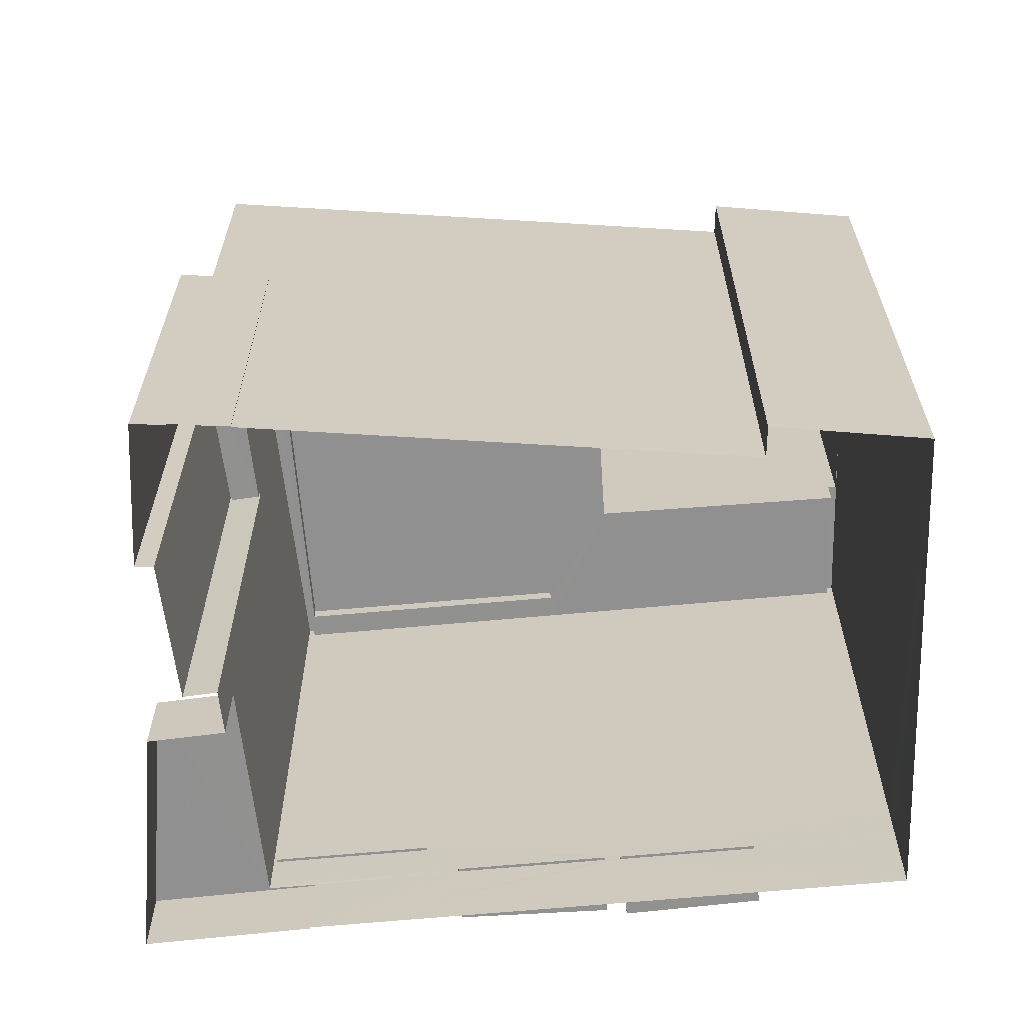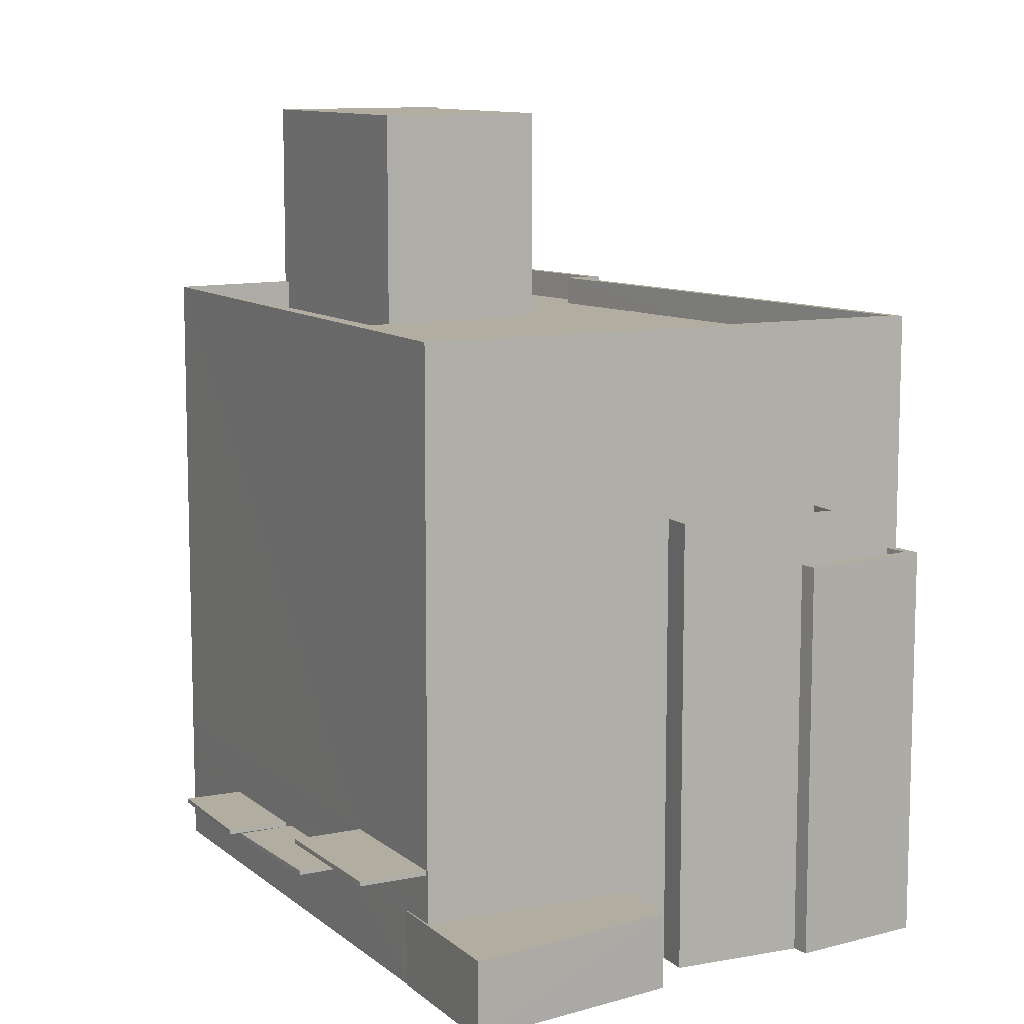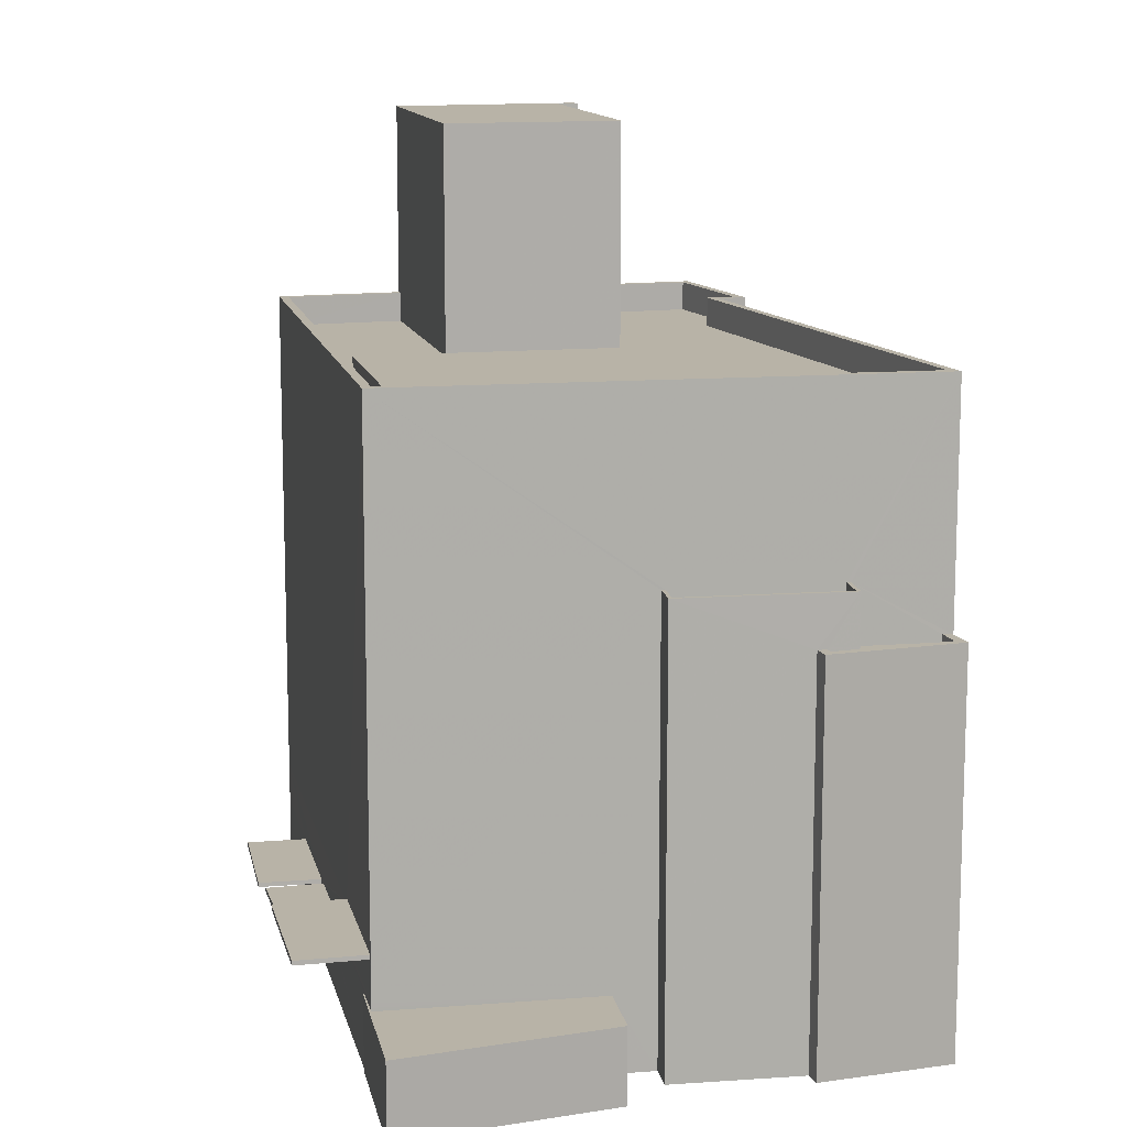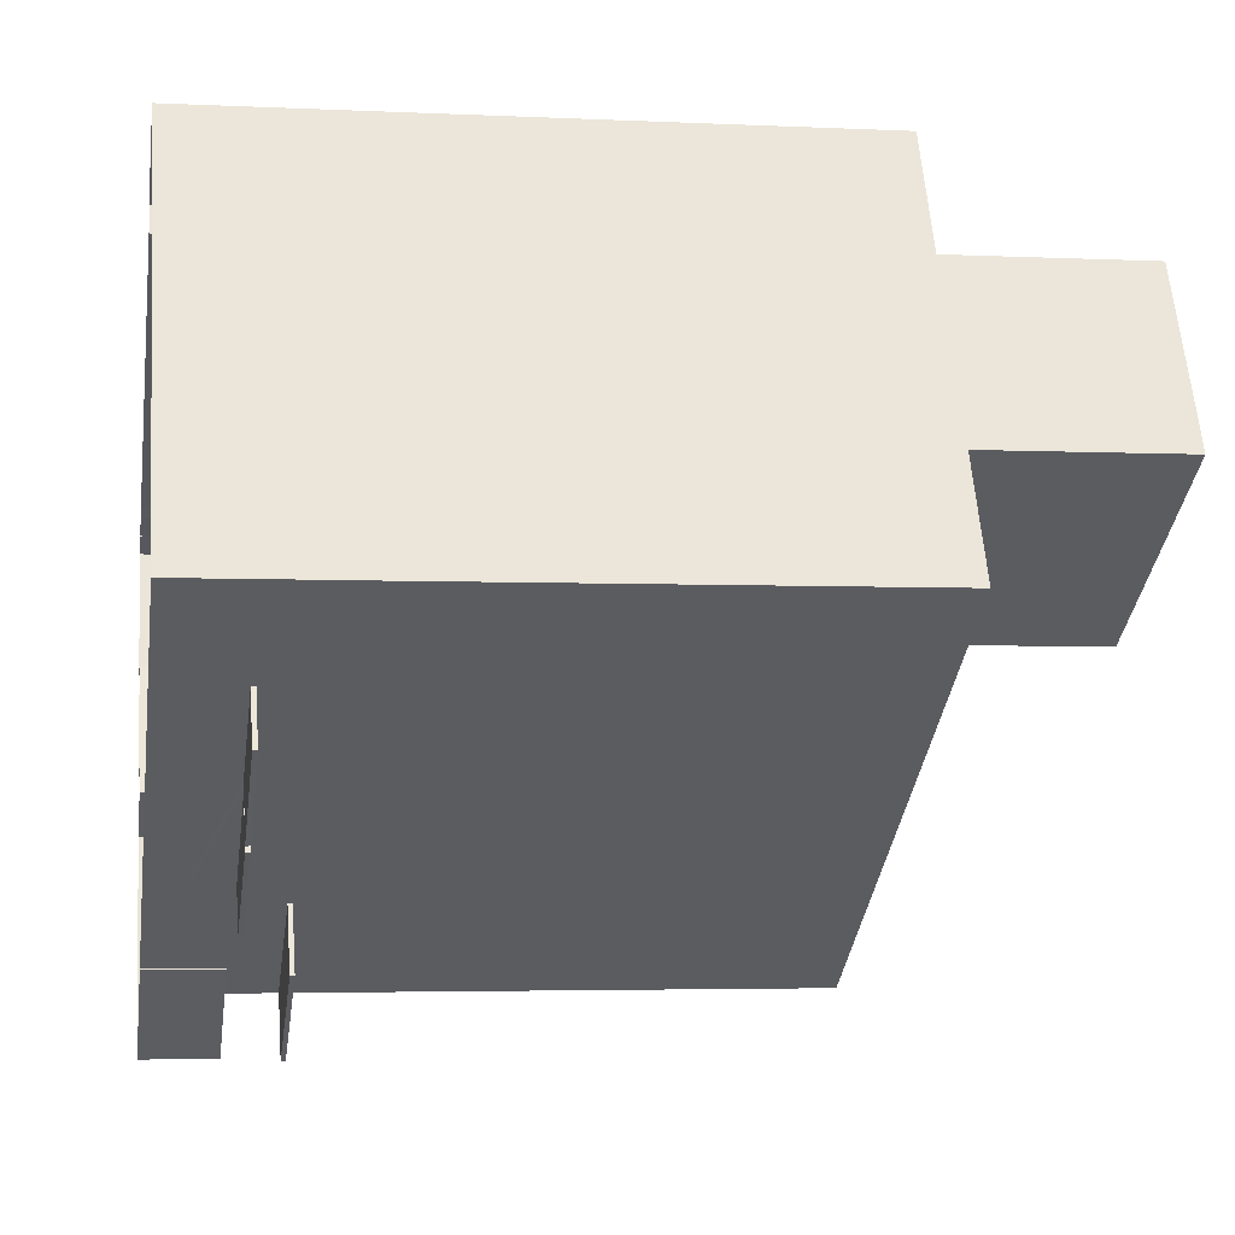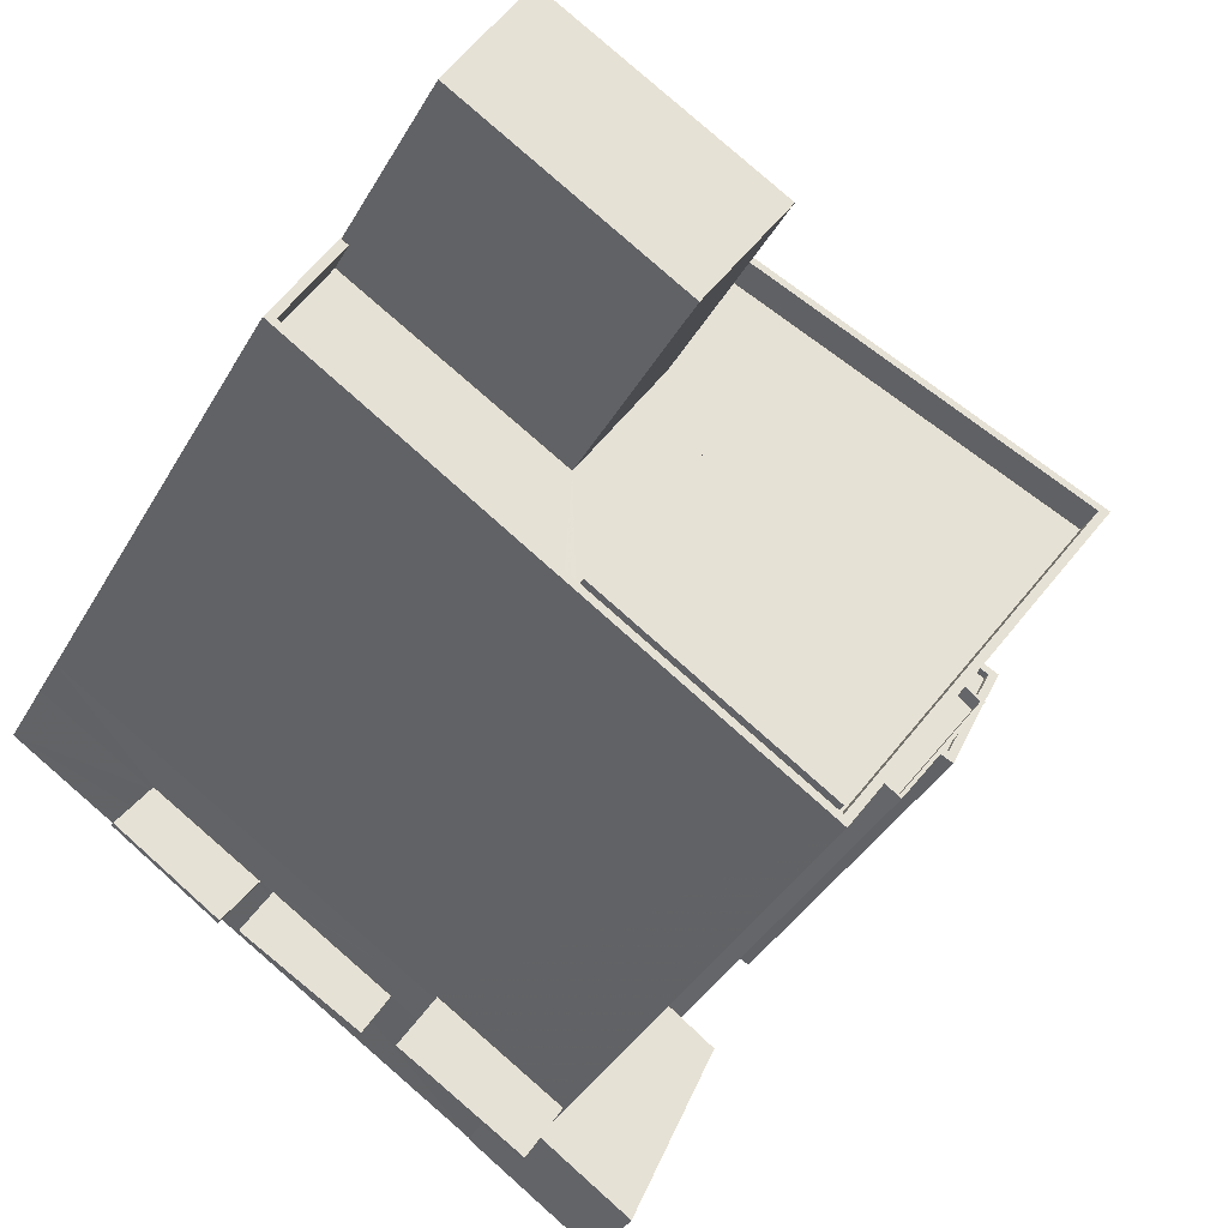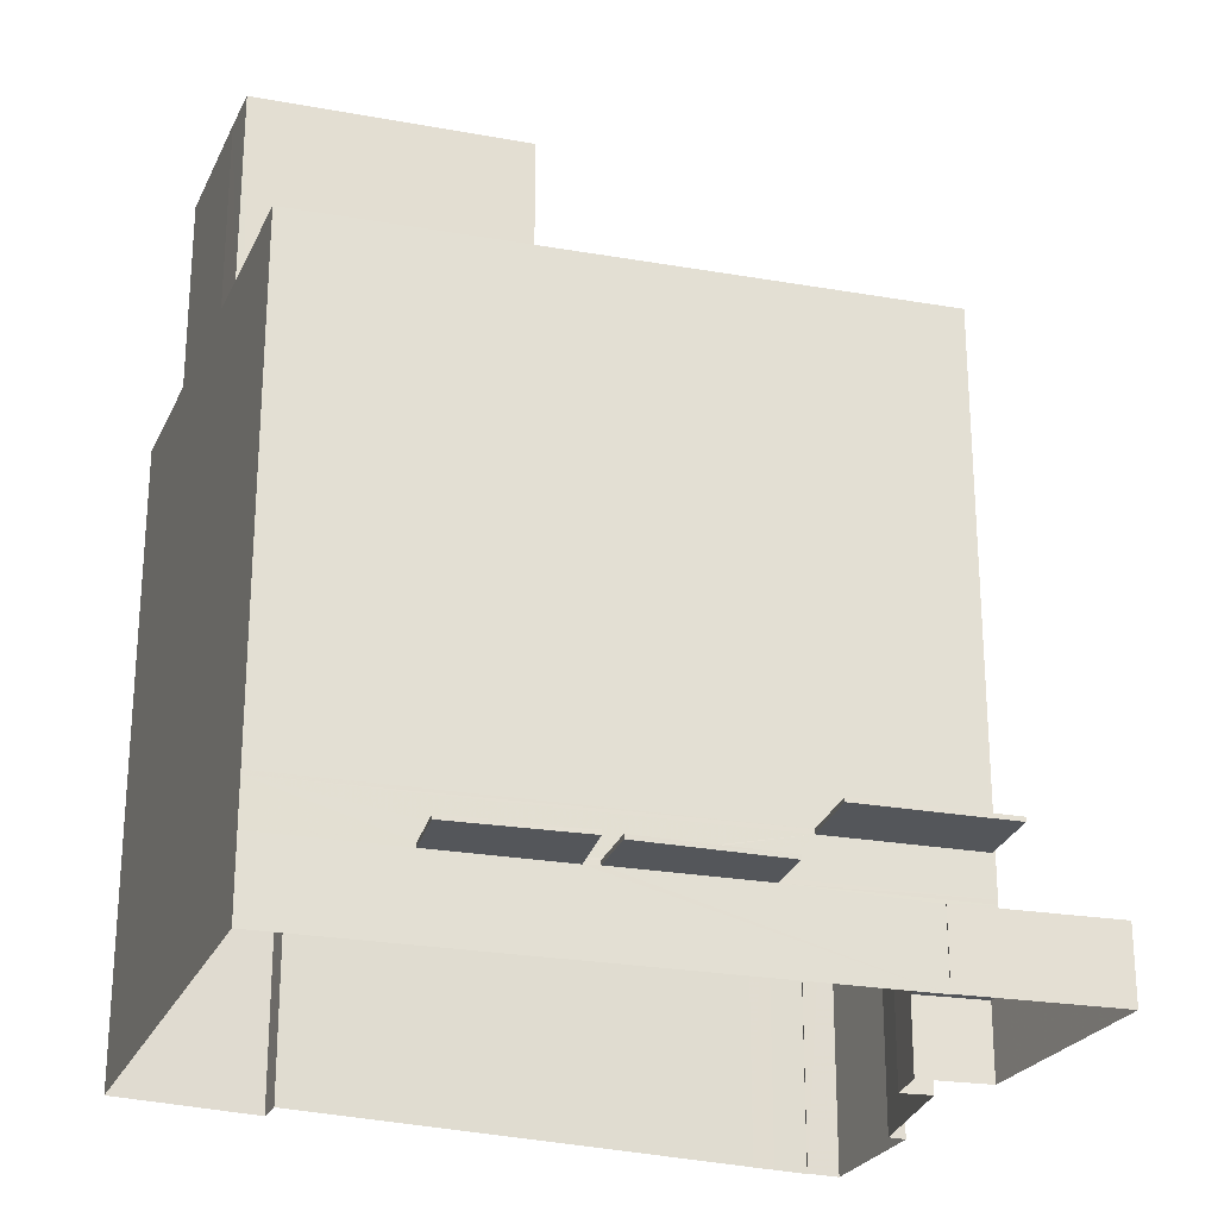
<metadata>
{"format":"obj","ext":"obj","renderer":"f3d","projection":"perspective","resolution":1024,"background":"white","views":[{"elev":-65.8,"azim":152.6,"up":"+Z"},{"elev":10.3,"azim":29.3,"up":"+Z"},{"elev":12.7,"azim":45.3,"up":"+Z"},{"elev":-3.7,"azim":-99.3,"up":"+Y"},{"elev":-38.0,"azim":-26.6,"up":"+Y"},{"elev":-25.7,"azim":-48.2,"up":"+Z"}]}
</metadata>
<code>
v -7911 -3.782e+04 23.09
v -7914 -3.782e+04 23.09
v -7914 -3.782e+04 20.54
v -7911 -3.782e+04 20.54
v -7919 -3.782e+04 20.54
v -7919 -3.782e+04 23.09
v -7919 -3.782e+04 20.54
v -7919 -3.782e+04 23.09
v -7913 -3.782e+04 20.54
v -7913 -3.782e+04 23.09
v -7907 -3.781e+04 41.98
v -7917 -3.782e+04 41.98
v -7912 -3.782e+04 35.7
v -7907 -3.781e+04 33.97
v -7907 -3.781e+04 20.54
v -7907 -3.781e+04 20.54
v -7917 -3.782e+04 23.36
v -7912 -3.782e+04 35.7
v -7917 -3.782e+04 23.21
v -7917 -3.782e+04 23.09
v -7912 -3.782e+04 20.54
v -7908 -3.781e+04 33.72
v -7908 -3.781e+04 33.97
v -7909 -3.781e+04 33.72
v -7909 -3.781e+04 35.2
v -7909 -3.781e+04 35.7
v -7912 -3.782e+04 35.2
v -7909 -3.781e+04 35.7
v -7909 -3.781e+04 20.54
v -7924 -3.78e+04 20.55
v -7909 -3.781e+04 33.97
v -7924 -3.78e+04 41.99
v -7908 -3.781e+04 20.54
v -7908 -3.781e+04 33.97
v -7923 -3.78e+04 41.99
v -7923 -3.78e+04 20.55
v -7928 -3.78e+04 20.55
v -7928 -3.78e+04 41.99
v -7935 -3.781e+04 23.2
v -7935 -3.781e+04 20.55
v -7931 -3.781e+04 23.19
v -7922 -3.782e+04 24.86
v -7935 -3.781e+04 41.99
v -7935 -3.781e+04 24.87
v -7927 -3.782e+04 23.19
v -7935 -3.781e+04 24.72
v -7935 -3.781e+04 23.35
v -7931 -3.781e+04 23.34
v -7923 -3.782e+04 23.21
v -7927 -3.782e+04 23.34
v -7922 -3.782e+04 24.71
v -7917 -3.782e+04 24.86
v -7927 -3.782e+04 23.22
v -7917 -3.782e+04 24.71
v -7923 -3.782e+04 23.36
v -7927 -3.782e+04 23.37
v -7930 -3.78e+04 41.99
v -7930 -3.78e+04 48.58
v -7932 -3.781e+04 41.99
v -7932 -3.781e+04 48.58
v -7930 -3.78e+04 40.99
v -7928 -3.78e+04 40.99
v -7928 -3.78e+04 41.99
v -7930 -3.78e+04 41.99
v -7933 -3.781e+04 41.99
v -7934 -3.781e+04 41.99
v -7934 -3.781e+04 40.99
v -7933 -3.781e+04 40.99
v -7924 -3.78e+04 41.99
v -7924 -3.78e+04 40.99
v -7924 -3.78e+04 40.99
v -7924 -3.78e+04 41.99
v -7917 -3.78e+04 40.98
v -7908 -3.781e+04 40.98
v -7908 -3.781e+04 41.98
v -7917 -3.782e+04 40.98
v -7917 -3.782e+04 41.98
v -7925 -3.782e+04 40.99
v -7909 -3.781e+04 33.72
v -7909 -3.781e+04 33.97
v -7909 -3.781e+04 33.72
v -7909 -3.781e+04 33.97
v -7907 -3.781e+04 33.72
v -7907 -3.781e+04 33.97
v -7906 -3.781e+04 33.97
v -7906 -3.781e+04 20.54
v -7908 -3.781e+04 33.97
v -7908 -3.781e+04 20.54
v -7909 -3.781e+04 20.54
v -7909 -3.781e+04 33.97
v -7909 -3.781e+04 33.97
v -7909 -3.781e+04 20.54
v -7908 -3.781e+04 33.72
v -7912 -3.782e+04 20.54
v -7908 -3.781e+04 35.7
v -7912 -3.782e+04 35.7
v -7912 -3.782e+04 35.7
v -7912 -3.782e+04 35.2
v -7908 -3.781e+04 35.2
v -7908 -3.781e+04 35.7
v -7919 -3.782e+04 24.86
v -7923 -3.782e+04 24.86
v -7923 -3.782e+04 24.71
v -7919 -3.782e+04 24.71
v -7924 -3.782e+04 23.36
v -7928 -3.782e+04 23.37
v -7928 -3.782e+04 23.22
v -7924 -3.782e+04 23.21
v -7932 -3.782e+04 23.19
v -7928 -3.782e+04 23.34
v -7932 -3.782e+04 23.34
v -7928 -3.782e+04 23.19
v -7929 -3.78e+04 48.58
v -7930 -3.78e+04 48.58
v -7930 -3.78e+04 40.99
v -7929 -3.78e+04 40.99
v -7922 -3.781e+04 48.58
v -7922 -3.781e+04 40.98
v -7925 -3.781e+04 48.58
v -7925 -3.781e+04 40.99
v -7933 -3.781e+04 48.58
v -7933 -3.781e+04 41.99
v -7918 -3.781e+04 40.98
v -7918 -3.781e+04 41.45
v -7911 -3.781e+04 41.44
v -7911 -3.781e+04 40.98
v -7917 -3.782e+04 40.98
v -7917 -3.782e+04 41.45
v -7925 -3.782e+04 40.99
v -7925 -3.782e+04 41.45
f 37 36 30
f 16 86 89
f 15 16 33
f 29 92 33
f 30 40 37
f 89 86 88
f 29 21 30
f 3 5 7
f 4 3 9
f 40 30 7
f 89 94 21
f 30 21 9
f 33 16 89
f 33 89 29
f 89 21 29
f 7 9 3
f 9 7 30
f 1 2 3
f 4 1 3
f 2 5 3
f 2 6 5
f 7 5 6
f 8 7 6
f 9 1 4
f 9 10 1
f 11 12 13
f 11 14 15
f 15 14 16
f 12 17 18
f 19 20 10
f 17 19 10
f 21 10 9
f 22 23 24
f 25 26 27
f 18 10 21
f 23 28 24
f 13 12 18
f 26 13 27
f 14 28 23
f 26 28 11
f 26 11 13
f 11 28 14
f 17 10 18
f 29 30 31
f 30 32 31
f 33 34 15
f 31 32 11
f 34 31 11
f 15 34 11
f 35 36 37
f 38 35 37
f 35 30 36
f 35 32 30
f 39 40 41
f 42 43 44
f 45 40 7
f 46 47 48
f 42 12 43
f 8 20 19
f 8 49 7
f 50 46 48
f 51 46 50
f 17 12 52
f 41 40 45
f 53 50 45
f 42 52 12
f 54 51 17
f 54 17 52
f 19 49 8
f 55 17 51
f 49 53 7
f 55 51 56
f 56 50 53
f 7 53 45
f 51 50 56
f 38 37 57
f 58 57 59
f 60 58 59
f 37 40 39
f 43 59 44
f 44 37 46
f 46 37 47
f 47 37 39
f 57 37 44
f 59 57 44
f 42 44 46
f 51 42 46
f 49 19 17
f 55 49 17
f 48 47 39
f 41 48 39
f 61 62 63
f 64 61 63
f 65 66 67
f 68 65 67
f 69 62 70
f 69 63 62
f 69 70 71
f 72 69 71
f 71 73 72
f 73 74 75
f 72 73 75
f 76 75 74
f 76 77 75
f 76 78 77
f 78 67 66
f 78 66 77
f 79 80 81
f 79 82 80
f 22 83 84
f 23 22 84
f 81 84 83
f 81 80 84
f 16 85 86
f 16 14 85
f 85 87 88
f 86 85 88
f 89 88 87
f 90 89 87
f 31 91 92
f 29 31 92
f 34 92 91
f 34 33 92
f 79 93 82
f 89 90 94
f 93 95 82
f 94 90 96
f 90 95 96
f 82 95 90
f 21 94 96
f 18 21 96
f 95 24 28
f 95 93 24
f 27 97 98
f 27 13 97
f 25 99 100
f 26 25 100
f 100 99 98
f 97 100 98
f 101 102 103
f 104 101 103
f 42 103 102
f 42 51 103
f 52 101 104
f 54 52 104
f 105 106 107
f 108 105 107
f 56 53 107
f 106 56 107
f 55 105 108
f 49 55 108
f 109 110 111
f 109 112 110
f 48 41 109
f 111 48 109
f 45 50 110
f 112 45 110
f 113 114 115
f 116 113 115
f 117 115 114
f 117 118 115
f 117 119 120
f 118 117 120
f 121 65 119
f 119 65 120
f 121 122 65
f 120 65 68
f 122 121 60
f 59 122 60
f 116 64 113
f 113 64 58
f 116 61 64
f 58 64 57
f 123 124 125
f 126 123 125
f 127 125 128
f 127 126 125
f 129 128 130
f 129 127 128
f 124 129 130
f 124 123 129
f 1 20 2
f 2 20 6
f 1 10 20
f 6 20 8
f 67 78 120
f 78 129 120
f 68 67 120
f 61 116 62
f 62 71 70
f 71 123 73
f 120 129 123
f 71 116 115
f 71 115 118
f 118 120 123
f 62 116 71
f 71 118 123
f 126 73 123
f 73 126 74
f 78 76 127
f 129 78 127
f 76 74 127
f 127 74 126
f 43 66 122
f 66 65 122
f 59 43 122
f 43 77 66
f 43 12 77
f 12 75 77
f 12 11 75
f 38 69 35
f 38 63 69
f 35 69 32
f 11 32 75
f 75 32 72
f 32 69 72
f 57 64 63
f 38 57 63
f 22 93 83
f 83 93 81
f 22 24 93
f 81 93 79
f 82 90 80
f 23 84 14
f 90 87 80
f 14 84 85
f 80 87 85
f 84 80 85
f 34 91 31
f 13 18 97
f 26 100 28
f 18 96 97
f 28 100 95
f 100 96 95
f 97 96 100
f 27 98 99
f 25 27 99
f 52 102 101
f 52 42 102
f 55 106 105
f 55 56 106
f 110 48 111
f 110 50 48
f 113 58 114
f 117 114 60
f 119 117 60
f 119 60 121
f 114 58 60
f 124 128 125
f 124 130 128
f 54 104 103
f 51 54 103
f 49 108 107
f 53 49 107
f 41 112 109
f 41 45 112

</code>
